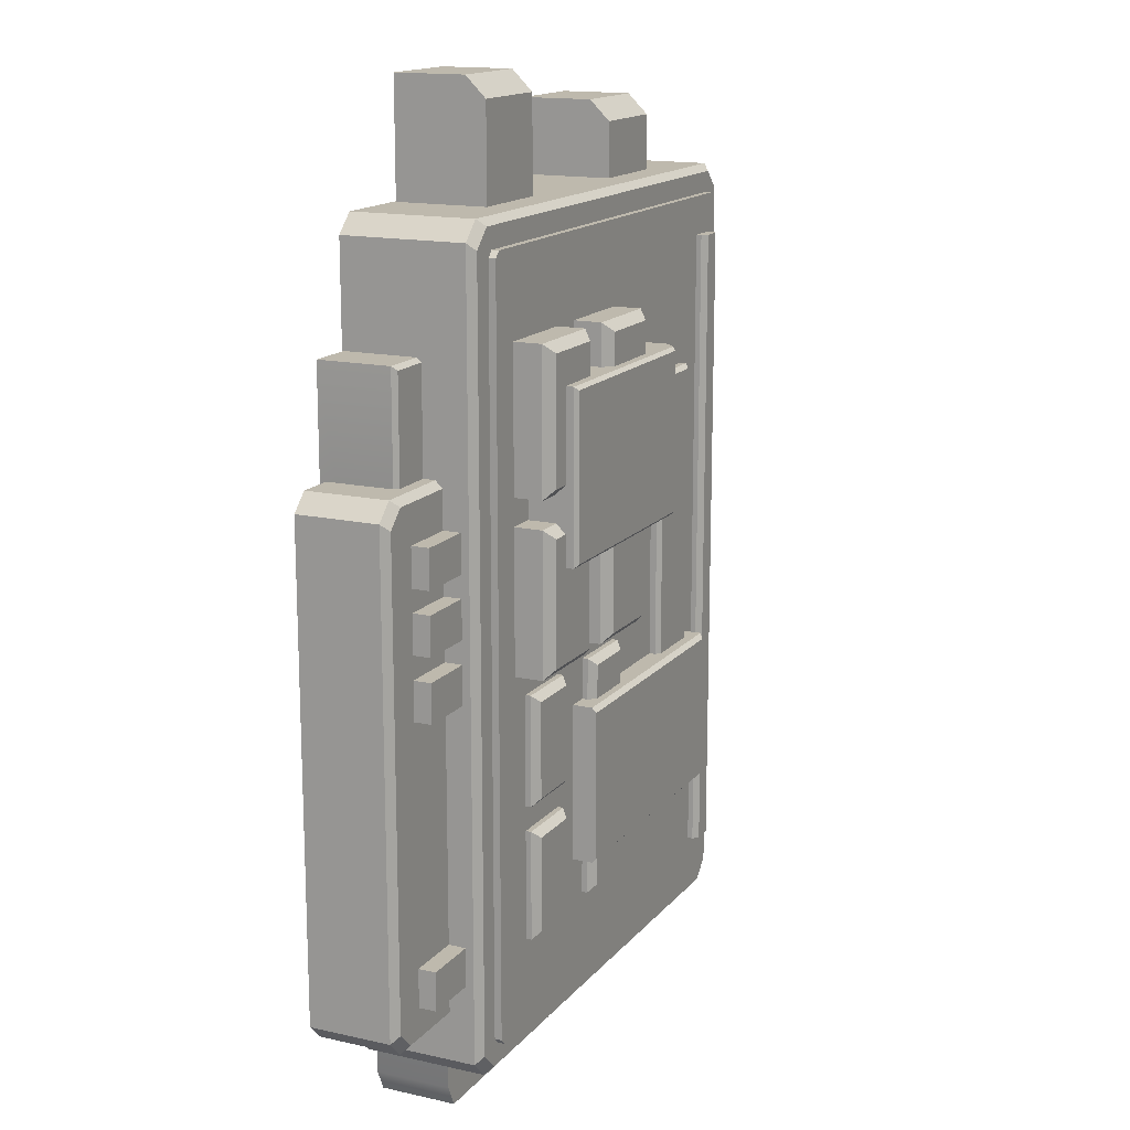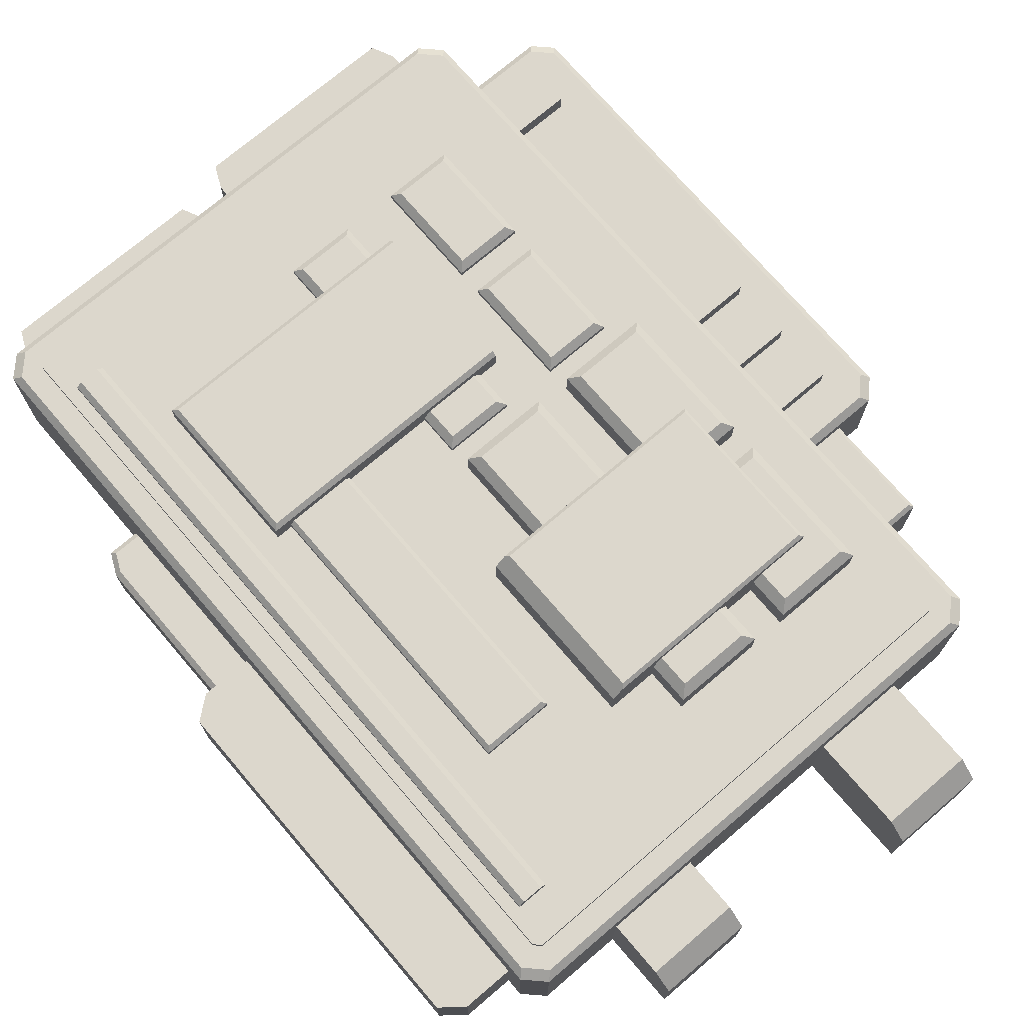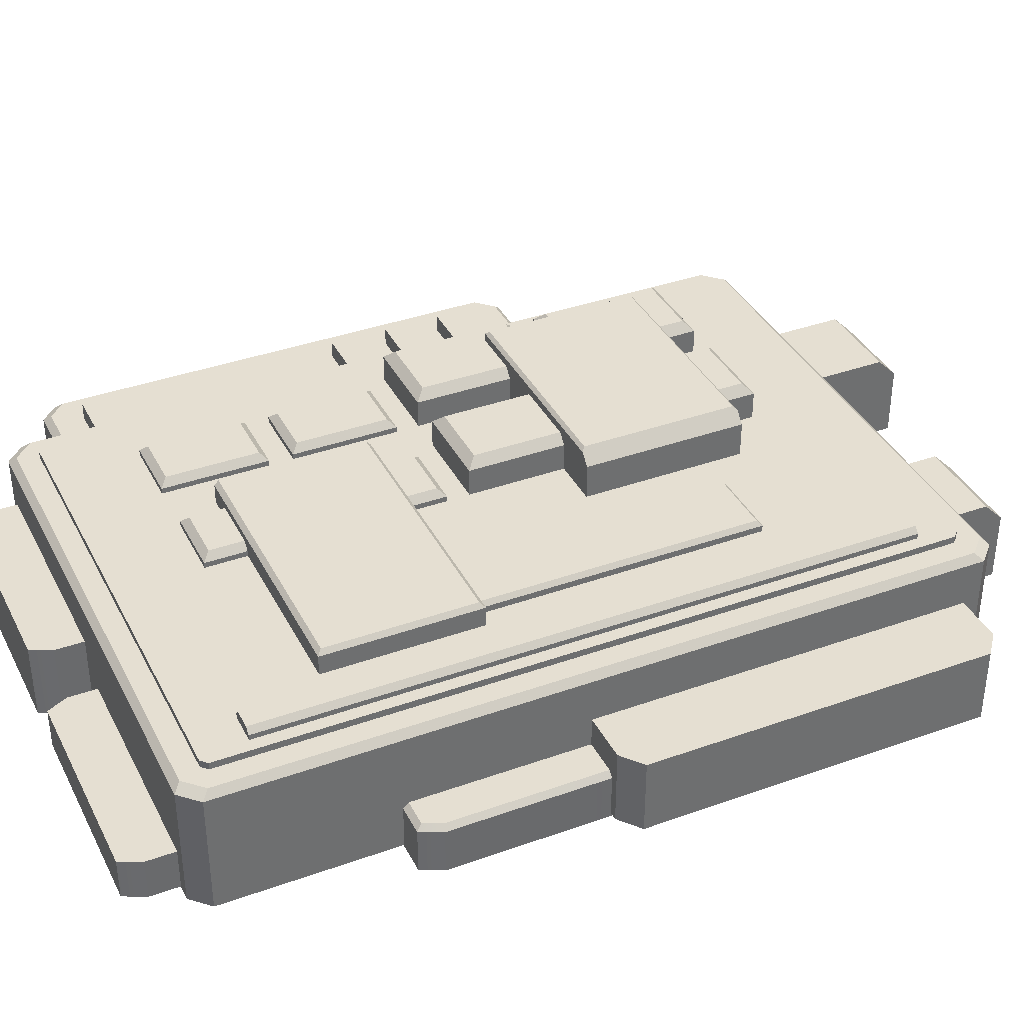
<metadata>
{"format":"obj","ext":"obj","renderer":"f3d","projection":"perspective","resolution":1024,"background":"white","views":[{"elev":15.3,"azim":115.4,"up":"+Z"},{"elev":72.9,"azim":-40.5,"up":"+Y"},{"elev":37.4,"azim":-114.7,"up":"+Y"}]}
</metadata>
<code>
o Machine_3_Cube.093
v -0.3431 -0.1244 0.88
v -0.3431 -0.1244 0.04402
v -0.3431 0.05657 0.04402
v -0.1621 -0.1244 0.88
v -0.1621 -0.1244 0.04402
v -0.1621 0.05657 0.04402
v -0.3431 0.01679 0.88
v -0.3431 0.05657 0.8403
v -0.1621 0.05657 0.8403
v -0.1621 0.01679 0.88
v 0.3479 -0.09925 -0.58
v 0.3479 0.09925 -0.58
v 0.3479 -0.09925 -0.6553
v 0.3479 0.09925 -0.6553
v 0.6569 -0.09925 -0.58
v 0.6569 0.09925 -0.58
v 0.6569 -0.09925 -0.6553
v 0.6569 0.09925 -0.6553
v -0.01099 -0.1131 0.2838
v -0.01099 -0.1131 -0.7277
v -0.01099 0.05082 0.2838
v -0.01099 0.06463 0.27
v -0.01099 0.06463 -0.7139
v -0.01099 0.05082 -0.7277
v -0.5064 -0.1287 0.7318
v -0.5427 -0.1287 0.6955
v -0.5427 -0.1287 -0.8097
v -0.5064 -0.1287 -0.846
v 0.5427 -0.1287 0.6955
v 0.5064 -0.1287 0.7318
v 0.5064 -0.1287 -0.846
v 0.5427 -0.1287 -0.8097
v -0.4876 0.1287 0.6643
v -0.4752 0.1287 0.6767
v -0.5427 0.1149 0.6954
v -0.5063 0.1149 0.7318
v -0.4752 0.1287 -0.7909
v -0.4876 0.1287 -0.7785
v -0.5063 0.1149 -0.846
v -0.5427 0.1149 -0.8096
v 0.4752 0.1287 0.6767
v 0.4876 0.1287 0.6643
v 0.5063 0.1149 0.7318
v 0.5427 0.1149 0.6954
v 0.4876 0.1287 -0.7785
v 0.4752 0.1287 -0.7909
v 0.5427 0.1149 -0.8096
v 0.5063 0.1149 -0.846
v 0.7385 -0.1131 0.2503
v 0.7049 -0.1131 0.2838
v 0.7049 -0.1131 -0.7277
v 0.7385 -0.1131 -0.6941
v 0.6908 0.06463 0.27
v 0.7247 0.06463 0.2362
v 0.7048 0.05082 0.2838
v 0.7385 0.05082 0.2502
v 0.7247 0.06463 -0.68
v 0.6908 0.06463 -0.7139
v 0.7385 0.05082 -0.694
v 0.7048 0.05082 -0.7277
v 0.2485 0.1093 0.5131
v 0.2485 0.1093 0.2362
v 0.4242 0.1093 0.5131
v 0.4242 0.1093 0.2362
v 0.2668 0.2163 0.4947
v 0.2485 0.1979 0.5131
v 0.2668 0.2163 0.2545
v 0.2485 0.1979 0.2362
v 0.4059 0.2163 0.4947
v 0.4242 0.1979 0.5131
v 0.4059 0.2163 0.2545
v 0.4242 0.1979 0.2362
v 0.2485 0.1093 0.183
v 0.2485 0.1093 -0.09385
v 0.4242 0.1093 0.183
v 0.4242 0.1093 -0.09385
v 0.2668 0.2163 0.1647
v 0.2485 0.1979 0.183
v 0.2668 0.2163 -0.07549
v 0.2485 0.1979 -0.09385
v 0.4059 0.2163 0.1647
v 0.4242 0.1979 0.183
v 0.4059 0.2163 -0.07549
v 0.4242 0.1979 -0.09385
v 0.2475 0.08472 -0.1401
v 0.2475 0.08472 -0.3548
v 0.3838 0.08472 -0.1401
v 0.3838 0.08472 -0.3548
v 0.2617 0.1677 -0.1543
v 0.2475 0.1535 -0.1401
v 0.2617 0.1677 -0.3405
v 0.2475 0.1535 -0.3548
v 0.3695 0.1677 -0.1543
v 0.3838 0.1535 -0.1401
v 0.3695 0.1677 -0.3405
v 0.3838 0.1535 -0.3548
v 0.2475 0.08472 -0.4031
v 0.2475 0.08472 -0.6178
v 0.3838 0.08472 -0.4031
v 0.3838 0.08472 -0.6178
v 0.2617 0.1677 -0.4173
v 0.2475 0.1535 -0.4031
v 0.2617 0.1677 -0.6035
v 0.2475 0.1535 -0.6178
v 0.3695 0.1677 -0.4173
v 0.3838 0.1535 -0.4031
v 0.3695 0.1677 -0.6035
v 0.3838 0.1535 -0.6178
v 0.002767 0.1093 0.5131
v 0.002767 0.1093 0.2362
v 0.1785 0.1093 0.5131
v 0.1785 0.1093 0.2362
v 0.02113 0.2163 0.4947
v 0.002767 0.1979 0.5131
v 0.02113 0.2163 0.2545
v 0.002767 0.1979 0.2362
v 0.1602 0.2163 0.4947
v 0.1785 0.1979 0.5131
v 0.1602 0.2163 0.2545
v 0.1785 0.1979 0.2362
v 0.002767 0.1093 0.183
v 0.002767 0.1093 -0.09385
v 0.1785 0.1093 0.183
v 0.1785 0.1093 -0.09385
v 0.02113 0.2163 0.1647
v 0.002767 0.1979 0.183
v 0.02113 0.2163 -0.07549
v 0.002767 0.1979 -0.09385
v 0.1602 0.2163 0.1647
v 0.1785 0.1979 0.183
v 0.1602 0.2163 -0.07549
v 0.1785 0.1979 -0.09385
v 0.001787 0.08472 -0.1401
v 0.001787 0.08472 -0.3548
v 0.1381 0.08472 -0.1401
v 0.1381 0.08472 -0.3548
v 0.01602 0.1677 -0.1543
v 0.001787 0.1535 -0.1401
v 0.01602 0.1677 -0.3405
v 0.001787 0.1535 -0.3548
v 0.1238 0.1677 -0.1543
v 0.1381 0.1535 -0.1401
v 0.1238 0.1677 -0.3405
v 0.1381 0.1535 -0.3548
v 0.001787 0.08472 -0.4031
v 0.001787 0.08472 -0.6178
v 0.1381 0.08472 -0.4031
v 0.1381 0.08472 -0.6178
v 0.01602 0.1677 -0.4173
v 0.001787 0.1535 -0.4031
v 0.01602 0.1677 -0.6035
v 0.001787 0.1535 -0.6178
v 0.1238 0.1677 -0.4173
v 0.1381 0.1535 -0.4031
v 0.1238 0.1677 -0.6035
v 0.1381 0.1535 -0.6178
v -0.4778 -0.1256 0.01095
v -0.4778 -0.04205 0.01095
v -0.02564 -0.1256 0.01095
v -0.02564 -0.04205 0.01095
v -0.4778 -0.1256 -0.9032
v -0.4574 -0.1256 -0.9463
v -0.4574 -0.04205 -0.9463
v -0.4778 -0.04205 -0.9032
v -0.046 -0.1256 -0.9463
v -0.02564 -0.1256 -0.9032
v -0.02564 -0.04205 -0.9032
v -0.046 -0.04205 -0.9463
v 0.03021 -0.1256 0.01095
v 0.03021 0.0271 0.01095
v 0.4824 -0.1256 0.01095
v 0.4824 0.0271 0.01095
v 0.03021 -0.1256 -0.9032
v 0.05057 -0.1256 -0.9463
v 0.05057 0.0271 -0.9463
v 0.03021 0.0271 -0.9032
v 0.462 -0.1256 -0.9463
v 0.4824 -0.1256 -0.9032
v 0.4824 0.0271 -0.9032
v 0.462 0.0271 -0.9463
v 0.181 -0.1256 0.4953
v 0.6331 -0.1256 0.4953
v 0.181 -0.1256 -0.4188
v 0.2013 -0.1256 -0.4619
v 0.2013 0.0271 -0.4619
v 0.181 0.0271 -0.4188
v 0.6127 -0.1256 -0.4619
v 0.6331 -0.1256 -0.4188
v 0.6127 0.0271 -0.4619
v 0.2726 -0.1256 0.6624
v 0.2726 0.0271 0.6624
v 0.2726 -0.1256 -0.1031
v 0.2726 0.0271 -0.1031
v -0.6415 -0.1256 0.6624
v -0.6846 -0.1256 0.628
v -0.6846 0.0271 0.628
v -0.6415 0.0271 0.6624
v -0.6846 -0.1256 -0.06864
v -0.6415 -0.1256 -0.1031
v -0.6415 0.0271 -0.1031
v -0.6846 0.0271 -0.06864
v -0.6248 -0.1331 0.4953
v -0.1727 -0.1331 0.4953
v -0.1727 -0.03102 0.4953
v -0.6248 -0.1331 -0.4188
v -0.6045 -0.1331 -0.4619
v -0.1931 -0.1331 -0.4619
v -0.1727 -0.1331 -0.4188
v -0.1727 -0.03102 -0.4188
v -0.09527 -0.09443 0.4314
v -0.09527 -0.09443 0.1031
v 0.3683 -0.09443 0.4314
v 0.3683 -0.09443 0.1031
v -0.09527 0.212 0.4314
v -0.09527 0.212 0.1031
v -0.4627 -0.1134 0.5993
v -0.4627 -0.1134 -0.6996
v -0.4019 -0.1134 0.5993
v -0.4019 -0.1134 -0.6996
v -0.3574 -0.09574 -0.2212
v -0.3574 -0.09574 -0.5347
v 0.1794 -0.09574 -0.2212
v 0.1794 -0.09574 -0.5347
v -0.3248 -0.1134 0.3511
v -0.3248 -0.1134 -0.2607
v -0.1828 -0.1134 0.3511
v -0.1828 -0.1134 -0.2607
v -0.3485 0.1911 -0.2301
v -0.3574 0.1822 -0.2212
v -0.3485 0.1911 -0.5258
v -0.3574 0.1822 -0.5347
v 0.1794 0.1911 -0.2301
v 0.1794 0.1822 -0.2212
v 0.1794 0.1822 -0.5347
v 0.1794 0.1911 -0.5258
v -0.3162 0.164 0.3425
v -0.3248 0.1554 0.3511
v -0.3248 0.1554 -0.2607
v -0.3162 0.164 -0.2607
v -0.1914 0.164 0.3425
v -0.1828 0.1554 0.3511
v -0.1914 0.164 -0.2607
v -0.1828 0.1554 -0.2607
v -0.4519 0.164 0.5993
v -0.4627 0.1532 0.5993
v -0.4627 0.1532 -0.6996
v -0.4519 0.164 -0.6996
v -0.4019 0.1532 0.5993
v -0.4127 0.164 0.5993
v -0.4127 0.164 -0.6996
v -0.4019 0.1532 -0.6996
v -0.4923 0.1287 0.718
v -0.5288 0.1287 0.6814
v -0.5288 0.1287 -0.7956
v -0.4923 0.1287 -0.8322
v 0.4923 0.1287 -0.8322
v 0.5288 0.1287 -0.7956
v 0.5288 0.1287 0.6814
v 0.4923 0.1287 0.718
v -0.4752 0.1427 0.6767
v -0.4876 0.1427 0.6643
v -0.4876 0.1427 -0.7785
v -0.4752 0.1427 -0.7909
v 0.4752 0.1427 -0.7909
v 0.4876 0.1427 -0.7785
v 0.4876 0.1427 0.6643
v 0.4752 0.1427 0.6767
v 0.3479 -0.09925 0.1957
v 0.3479 0.09925 0.1957
v 0.3479 -0.09925 0.1204
v 0.3479 0.09925 0.1204
v 0.6569 -0.09925 0.1957
v 0.6569 0.09925 0.1957
v 0.6569 -0.09925 0.1204
v 0.6569 0.09925 0.1204
v 0.3479 -0.09925 0.07718
v 0.3479 0.09925 0.07718
v 0.3479 -0.09925 0.001913
v 0.3479 0.09925 0.001913
v 0.6569 -0.09925 0.07718
v 0.6569 0.09925 0.07718
v 0.6569 -0.09925 0.001913
v 0.6569 0.09925 0.001913
v 0.3479 -0.09925 -0.04303
v 0.3479 0.09925 -0.04303
v 0.3479 -0.09925 -0.1183
v 0.3479 0.09925 -0.1183
v 0.6569 -0.09925 -0.04303
v 0.6569 0.09925 -0.04303
v 0.6569 -0.09925 -0.1183
v 0.6569 0.09925 -0.1183
v 0.3614 0.2392 0.4245
v 0.3683 0.2323 0.4314
v 0.3614 0.2392 0.11
v 0.3683 0.2323 0.1031
v -0.07491 0.2323 0.4314
v -0.06801 0.2392 0.4245
v -0.06801 0.2392 0.11
v -0.07491 0.2323 0.1031
v 0.181 0.01871 0.4953
v 0.181 0.0271 0.487
v 0.6247 0.0271 0.487
v 0.6331 0.01871 0.4953
v 0.6247 0.0271 -0.4366
v 0.6331 0.01871 -0.4188
v -0.6143 -0.03102 0.4953
v -0.6248 -0.04159 0.4953
v -0.5978 -0.03102 -0.4514
v -0.6045 -0.04159 -0.4619
v -0.6143 -0.03102 -0.4165
v -0.6248 -0.04159 -0.4188
v -0.1931 -0.04159 -0.4619
v -0.1881 -0.03102 -0.4514
v 0.1704 -0.1244 0.957
v 0.1704 -0.1244 0.121
v 0.1704 0.05657 0.121
v 0.3514 -0.1244 0.957
v 0.3514 -0.1244 0.121
v 0.3514 0.05657 0.121
v 0.1704 0.01679 0.957
v 0.1704 0.05657 0.9172
v 0.3514 0.05657 0.9172
v 0.3514 0.01679 0.957
f 3 9 6
f 3 5 2
f 8 3 2
f 9 10 4
f 8 10 9
f 10 1 4
f 12 13 11
f 14 17 13
f 18 15 17
f 16 11 15
f 17 11 13
f 14 16 18
f 58 24 23
f 20 60 51
f 35 27 26
f 23 24 20
f 55 19 50
f 57 56 59
f 255 48 39
f 252 43 259
f 39 31 28
f 43 25 30
f 47 29 32
f 53 21 55
f 22 53 54
f 37 264 46
f 258 47 257
f 254 35 253
f 59 49 52
f 252 35 36
f 255 40 254
f 47 256 257
f 259 44 258
f 44 30 29
f 26 36 35
f 28 40 39
f 47 31 48
f 59 58 57
f 55 54 53
f 56 50 49
f 59 51 60
f 49 50 19
f 67 69 71
f 72 63 64
f 66 62 61
f 64 61 62
f 68 64 62
f 65 68 66
f 67 72 68
f 69 72 71
f 65 70 69
f 70 61 63
f 79 81 83
f 84 75 76
f 78 74 73
f 76 73 74
f 80 76 74
f 79 78 77
f 79 84 80
f 81 84 83
f 77 82 81
f 82 73 75
f 91 93 95
f 96 87 88
f 90 86 85
f 88 85 86
f 92 88 86
f 91 90 89
f 95 92 91
f 93 96 95
f 93 90 94
f 94 85 87
f 103 105 107
f 108 99 100
f 102 98 97
f 100 97 98
f 104 100 98
f 101 104 102
f 107 104 103
f 105 108 107
f 105 102 106
f 106 97 99
f 115 117 119
f 120 111 112
f 114 110 109
f 112 109 110
f 116 112 110
f 113 116 114
f 115 120 116
f 117 120 119
f 113 118 117
f 118 109 111
f 127 129 131
f 132 123 124
f 126 122 121
f 124 121 122
f 128 124 122
f 127 126 125
f 127 132 128
f 129 132 131
f 125 130 129
f 130 121 123
f 139 141 143
f 144 135 136
f 138 134 133
f 136 133 134
f 140 136 134
f 139 138 137
f 139 144 140
f 141 144 143
f 137 142 141
f 142 133 135
f 151 153 155
f 156 147 148
f 150 146 145
f 148 145 146
f 152 148 146
f 149 152 150
f 155 152 151
f 153 156 155
f 149 154 153
f 154 145 147
f 163 165 162
f 164 158 160
f 160 157 159
f 158 161 157
f 167 159 166
f 162 164 163
f 166 168 167
f 175 177 174
f 176 170 172
f 172 169 171
f 170 173 169
f 179 171 178
f 174 176 175
f 178 180 179
f 185 187 184
f 305 182 188
f 186 301 302
f 303 181 182
f 305 187 189
f 184 186 185
f 196 198 195
f 197 191 193
f 193 190 192
f 191 194 190
f 200 192 199
f 195 197 196
f 199 201 200
f 208 207 312
f 206 311 309
f 310 306 204
f 306 307 202
f 209 203 208
f 309 207 206
f 299 295 213
f 210 296 214
f 214 211 210
f 214 298 215
f 298 292 294
f 247 249 250
f 251 218 219
f 245 217 216
f 251 219 246
f 230 232 235
f 232 233 222
f 229 221 220
f 231 223 221
f 239 240 242
f 243 226 227
f 237 225 224
f 243 227 238
f 230 229 228
f 230 234 231
f 228 233 232
f 233 220 222
f 236 238 237
f 240 243 242
f 240 237 241
f 241 224 226
f 247 245 244
f 249 251 250
f 245 216 248
f 33 252 34
f 38 255 254
f 46 257 256
f 42 259 258
f 34 259 41
f 38 253 33
f 42 257 45
f 46 255 37
f 260 267 266
f 33 262 38
f 42 267 41
f 38 263 37
f 45 266 42
f 41 260 34
f 46 265 45
f 34 261 33
f 269 270 268
f 271 274 270
f 275 272 274
f 273 268 272
f 274 268 270
f 271 273 275
f 277 278 276
f 279 282 278
f 283 280 282
f 281 276 280
f 282 276 278
f 279 281 283
f 285 286 284
f 287 290 286
f 291 288 290
f 289 284 288
f 290 284 286
f 287 289 291
f 292 295 294
f 297 293 292
f 299 294 295
f 295 212 213
f 302 300 303
f 305 302 303
f 301 186 183
f 308 311 310
f 310 307 306
f 308 312 309
f 307 205 202
f 316 322 319
f 316 318 315
f 321 316 315
f 322 323 317
f 321 323 322
f 323 314 317
f 3 8 9
f 3 6 5
f 2 1 8
f 1 7 8
f 4 5 9
f 5 6 9
f 8 7 10
f 10 7 1
f 12 14 13
f 14 18 17
f 18 16 15
f 16 12 11
f 17 15 11
f 14 12 16
f 58 60 24
f 20 24 60
f 35 40 27
f 20 19 22
f 19 21 22
f 22 23 20
f 55 21 19
f 57 54 56
f 255 256 48
f 252 36 43
f 39 48 31
f 43 36 25
f 47 44 29
f 53 22 21
f 54 57 22
f 57 58 23
f 22 57 23
f 37 263 264
f 258 44 47
f 254 40 35
f 59 56 49
f 252 253 35
f 255 39 40
f 47 48 256
f 259 43 44
f 44 43 30
f 26 25 36
f 28 27 40
f 47 32 31
f 59 60 58
f 55 56 54
f 56 55 50
f 59 52 51
f 19 20 52
f 20 51 52
f 52 49 19
f 67 65 69
f 72 70 63
f 66 68 62
f 64 63 61
f 68 72 64
f 65 67 68
f 67 71 72
f 69 70 72
f 65 66 70
f 70 66 61
f 79 77 81
f 84 82 75
f 78 80 74
f 76 75 73
f 80 84 76
f 79 80 78
f 79 83 84
f 81 82 84
f 77 78 82
f 82 78 73
f 91 89 93
f 96 94 87
f 90 92 86
f 88 87 85
f 92 96 88
f 91 92 90
f 95 96 92
f 93 94 96
f 93 89 90
f 94 90 85
f 103 101 105
f 108 106 99
f 102 104 98
f 100 99 97
f 104 108 100
f 101 103 104
f 107 108 104
f 105 106 108
f 105 101 102
f 106 102 97
f 115 113 117
f 120 118 111
f 114 116 110
f 112 111 109
f 116 120 112
f 113 115 116
f 115 119 120
f 117 118 120
f 113 114 118
f 118 114 109
f 127 125 129
f 132 130 123
f 126 128 122
f 124 123 121
f 128 132 124
f 127 128 126
f 127 131 132
f 129 130 132
f 125 126 130
f 130 126 121
f 139 137 141
f 144 142 135
f 138 140 134
f 136 135 133
f 140 144 136
f 139 140 138
f 139 143 144
f 141 142 144
f 137 138 142
f 142 138 133
f 151 149 153
f 156 154 147
f 150 152 146
f 148 147 145
f 152 156 148
f 149 151 152
f 155 156 152
f 153 154 156
f 149 150 154
f 154 150 145
f 163 168 165
f 160 167 164
f 167 168 164
f 168 163 164
f 160 158 157
f 158 164 161
f 167 160 159
f 162 161 164
f 166 165 168
f 175 180 177
f 172 179 176
f 179 180 176
f 180 175 176
f 172 170 169
f 170 176 173
f 179 172 171
f 174 173 176
f 178 177 180
f 185 189 187
f 305 303 182
f 302 304 186
f 304 189 185
f 186 304 185
f 303 300 181
f 189 304 305
f 305 188 187
f 184 183 186
f 196 201 198
f 193 200 197
f 200 201 197
f 201 196 197
f 193 191 190
f 191 197 194
f 200 193 192
f 195 194 197
f 199 198 201
f 313 209 312
f 209 208 312
f 206 205 311
f 204 209 310
f 209 313 308
f 310 209 308
f 202 203 306
f 203 204 306
f 209 204 203
f 309 312 207
f 213 211 299
f 211 215 299
f 210 212 296
f 212 293 296
f 214 215 211
f 214 296 297
f 297 298 214
f 298 299 215
f 298 297 292
f 247 244 249
f 251 248 218
f 245 246 217
f 219 217 246
f 246 247 250
f 250 251 246
f 230 228 232
f 222 223 235
f 223 234 235
f 235 232 222
f 229 231 221
f 231 234 223
f 239 236 240
f 243 241 226
f 237 238 225
f 227 225 238
f 238 239 242
f 242 243 238
f 230 231 229
f 230 235 234
f 228 229 233
f 233 229 220
f 236 239 238
f 240 241 243
f 240 236 237
f 241 237 224
f 247 246 245
f 249 248 251
f 216 218 248
f 248 249 244
f 244 245 248
f 33 253 252
f 38 37 255
f 46 45 257
f 42 41 259
f 34 252 259
f 38 254 253
f 42 258 257
f 46 256 255
f 266 265 262
f 265 264 262
f 264 263 262
f 262 261 266
f 261 260 266
f 33 261 262
f 42 266 267
f 38 262 263
f 45 265 266
f 41 267 260
f 46 264 265
f 34 260 261
f 269 271 270
f 271 275 274
f 275 273 272
f 273 269 268
f 274 272 268
f 271 269 273
f 277 279 278
f 279 283 282
f 283 281 280
f 281 277 276
f 282 280 276
f 279 277 281
f 285 287 286
f 287 291 290
f 291 289 288
f 289 285 284
f 290 288 284
f 287 285 289
f 292 293 295
f 297 296 293
f 299 298 294
f 295 293 212
f 302 301 300
f 305 304 302
f 183 181 301
f 181 300 301
f 308 309 311
f 310 311 307
f 308 313 312
f 307 311 205
f 316 321 322
f 316 319 318
f 315 314 321
f 314 320 321
f 317 318 322
f 318 319 322
f 321 320 323
f 323 320 314

</code>
